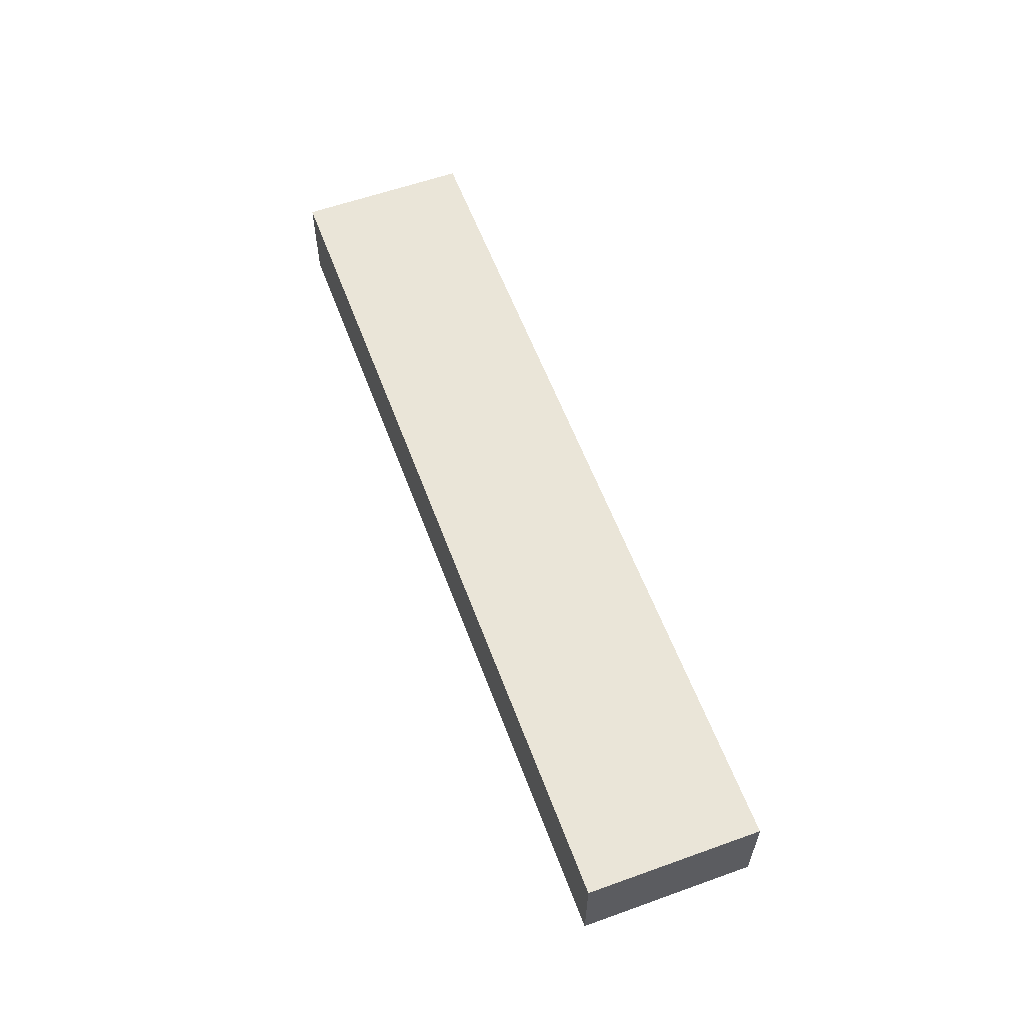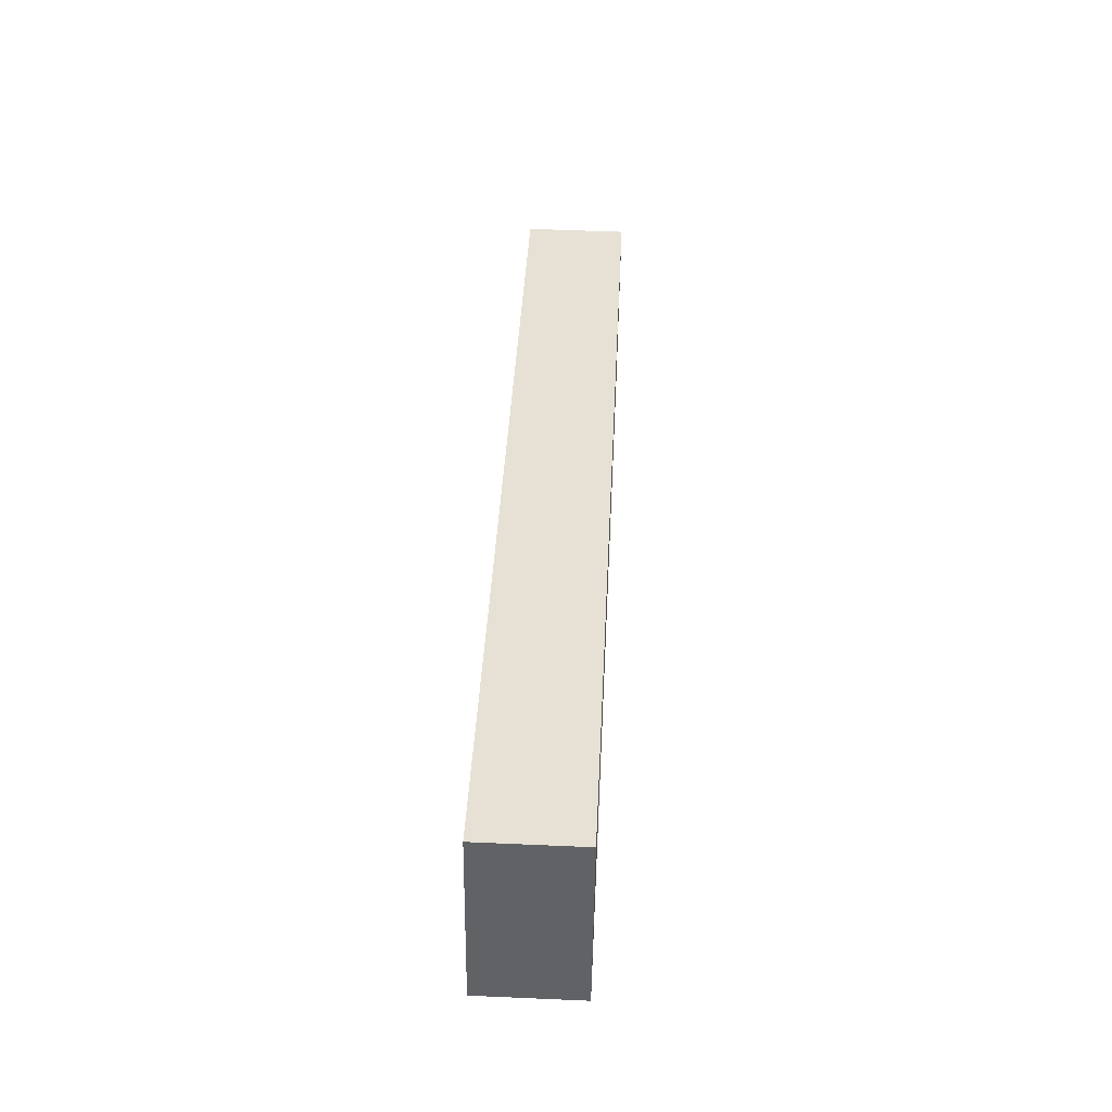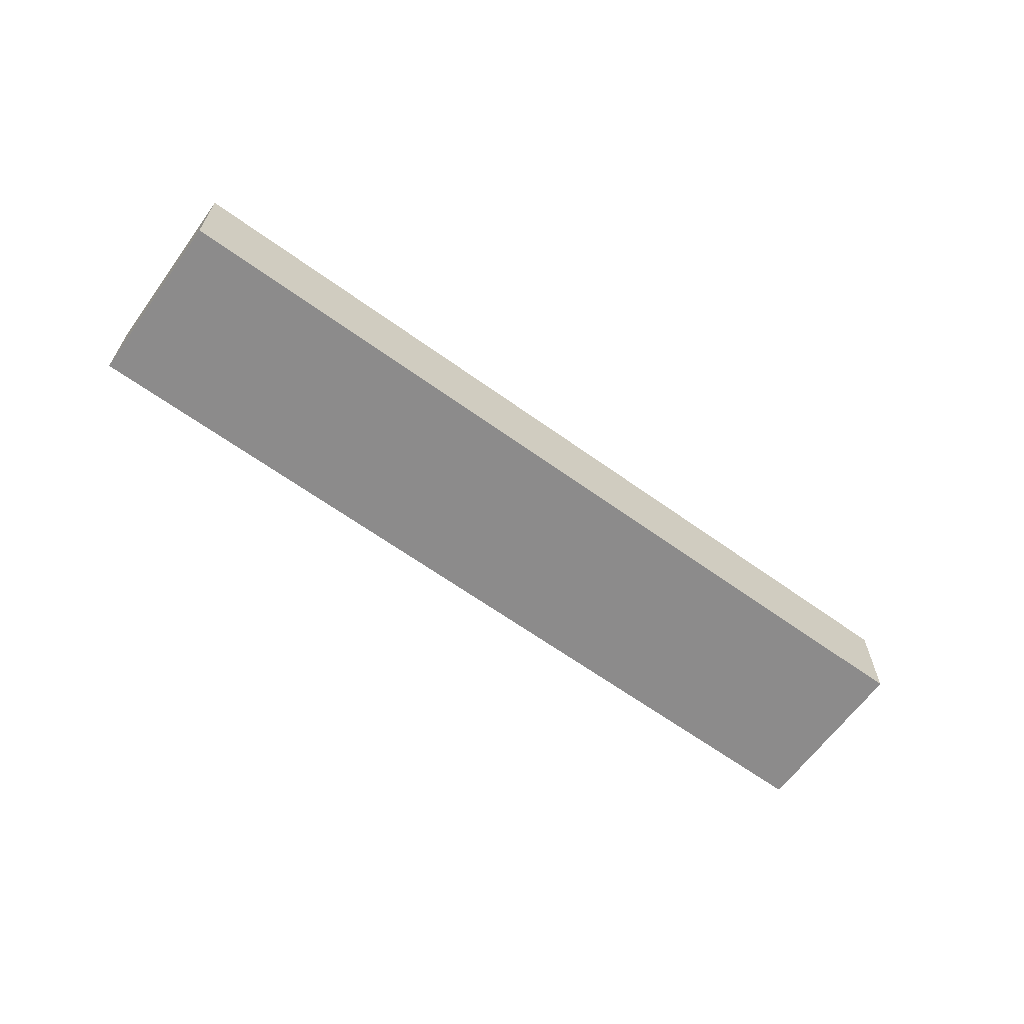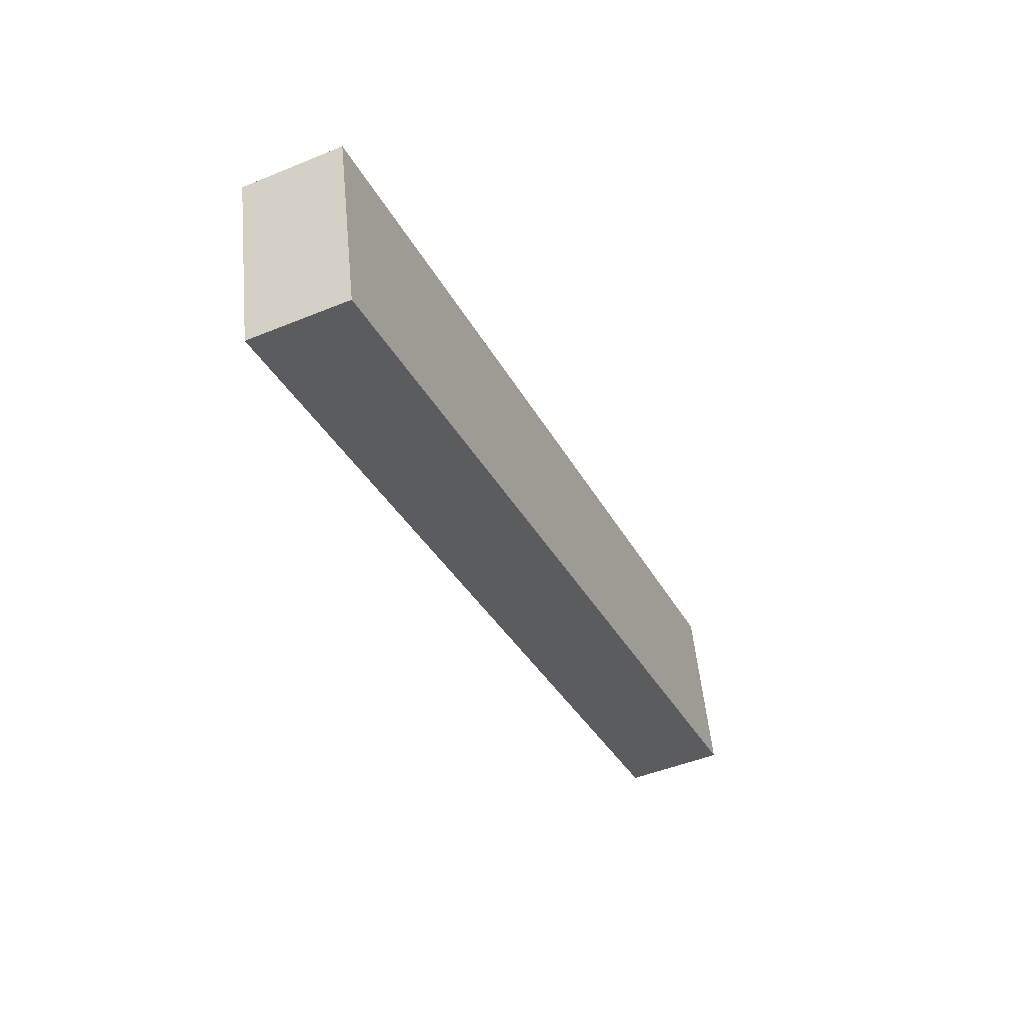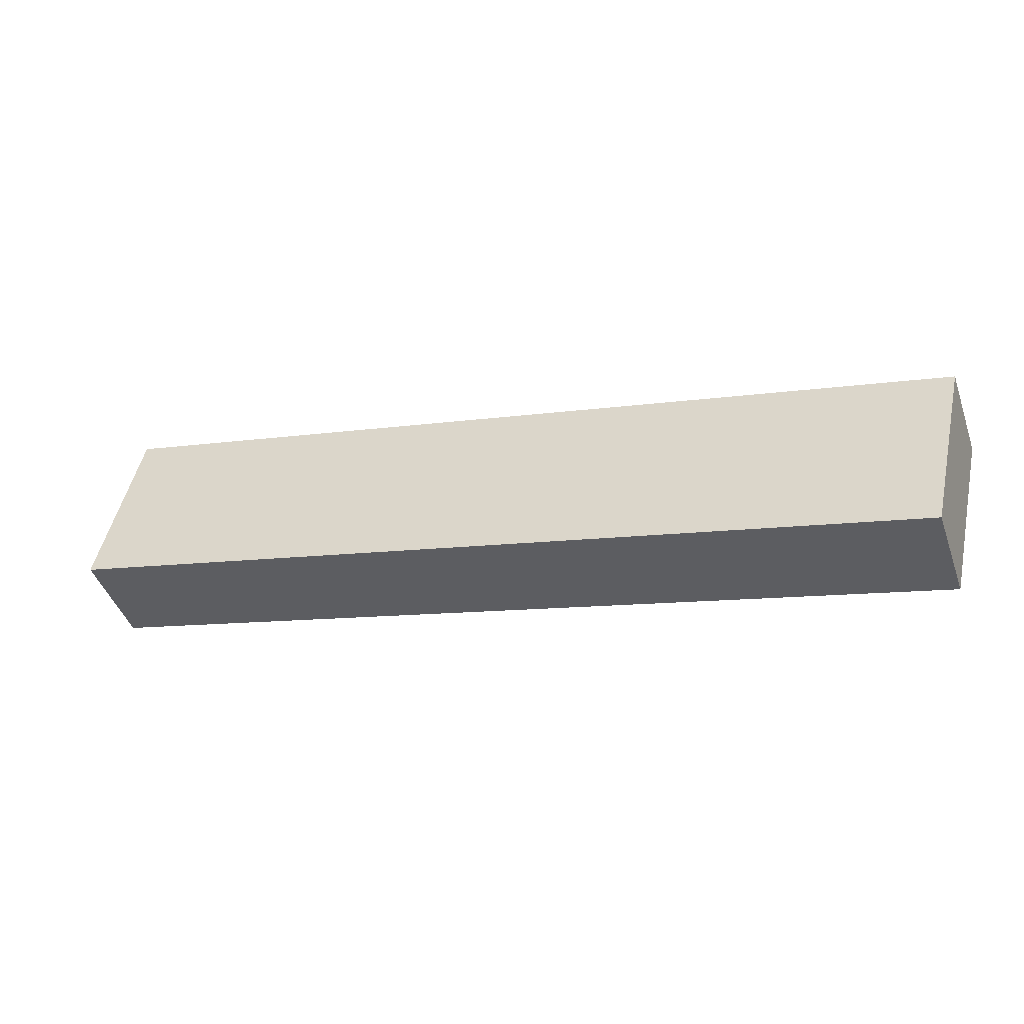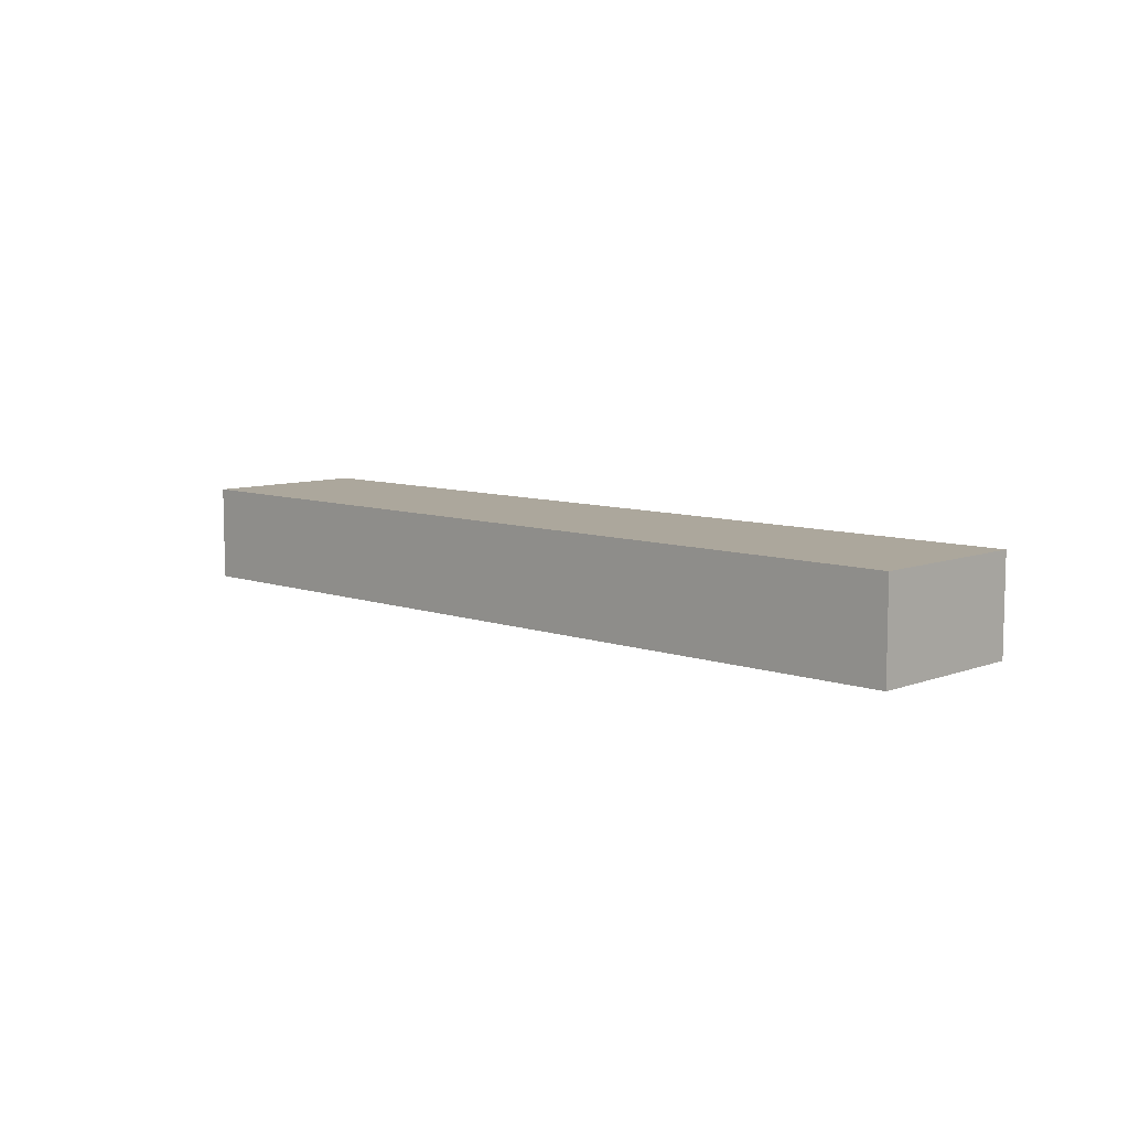
<metadata>
{"format":"obj","ext":"obj","renderer":"f3d","projection":"perspective","resolution":1024,"background":"white","views":[{"elev":58.7,"azim":82.9,"up":"+Y"},{"elev":52.3,"azim":-87.3,"up":"+Z"},{"elev":-64.0,"azim":-22.8,"up":"+Y"},{"elev":-48.0,"azim":114.6,"up":"+Z"},{"elev":-44.9,"azim":19.1,"up":"+Z"},{"elev":8.3,"azim":57.2,"up":"+Y"}]}
</metadata>
<code>
v  0 2.177 1.333e-16
v  20.17 2.177 -0.699
v  19.28 2.177 -4.518
v  3.091 2.177 3.304
v  0.895 2.177 3.819
v  20.17 4.28e-17 -0.699
v  19.28 2.766e-16 -4.518
v  0 0 0
v  0.895 -2.338e-16 3.819
v  3.091 -2.023e-16 3.304
g defaultobject
f 1 2 3
f 2 1 4
f 4 1 5
f 6 3 2
f 3 6 7
f 7 1 3
f 1 7 8
f 8 5 1
f 5 8 9
f 4 6 2
f 6 4 10
f 10 4 5
f 10 5 9
f 6 8 7
f 8 6 10
f 8 10 9

</code>
